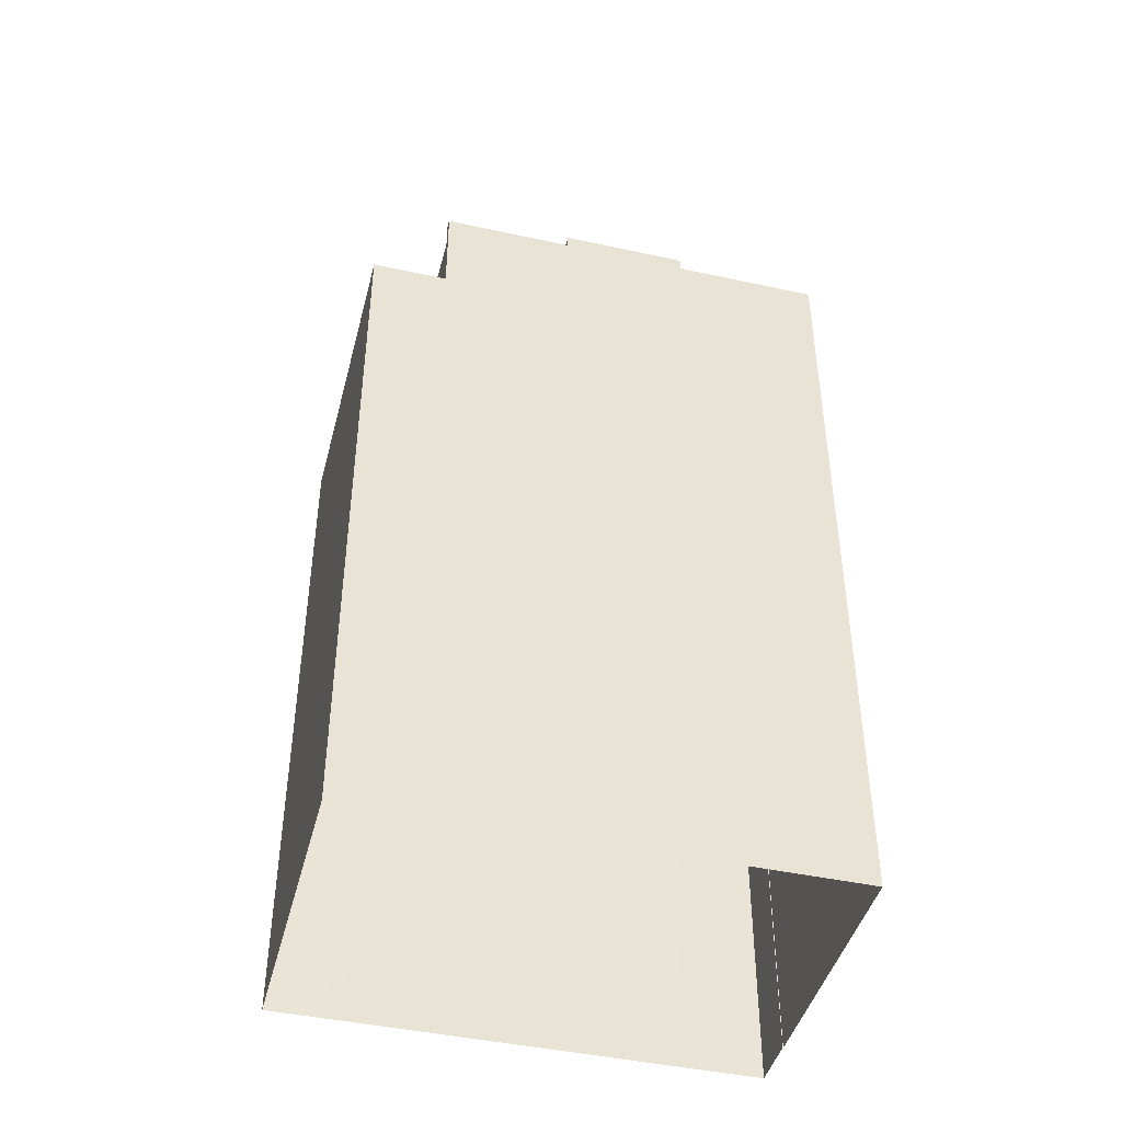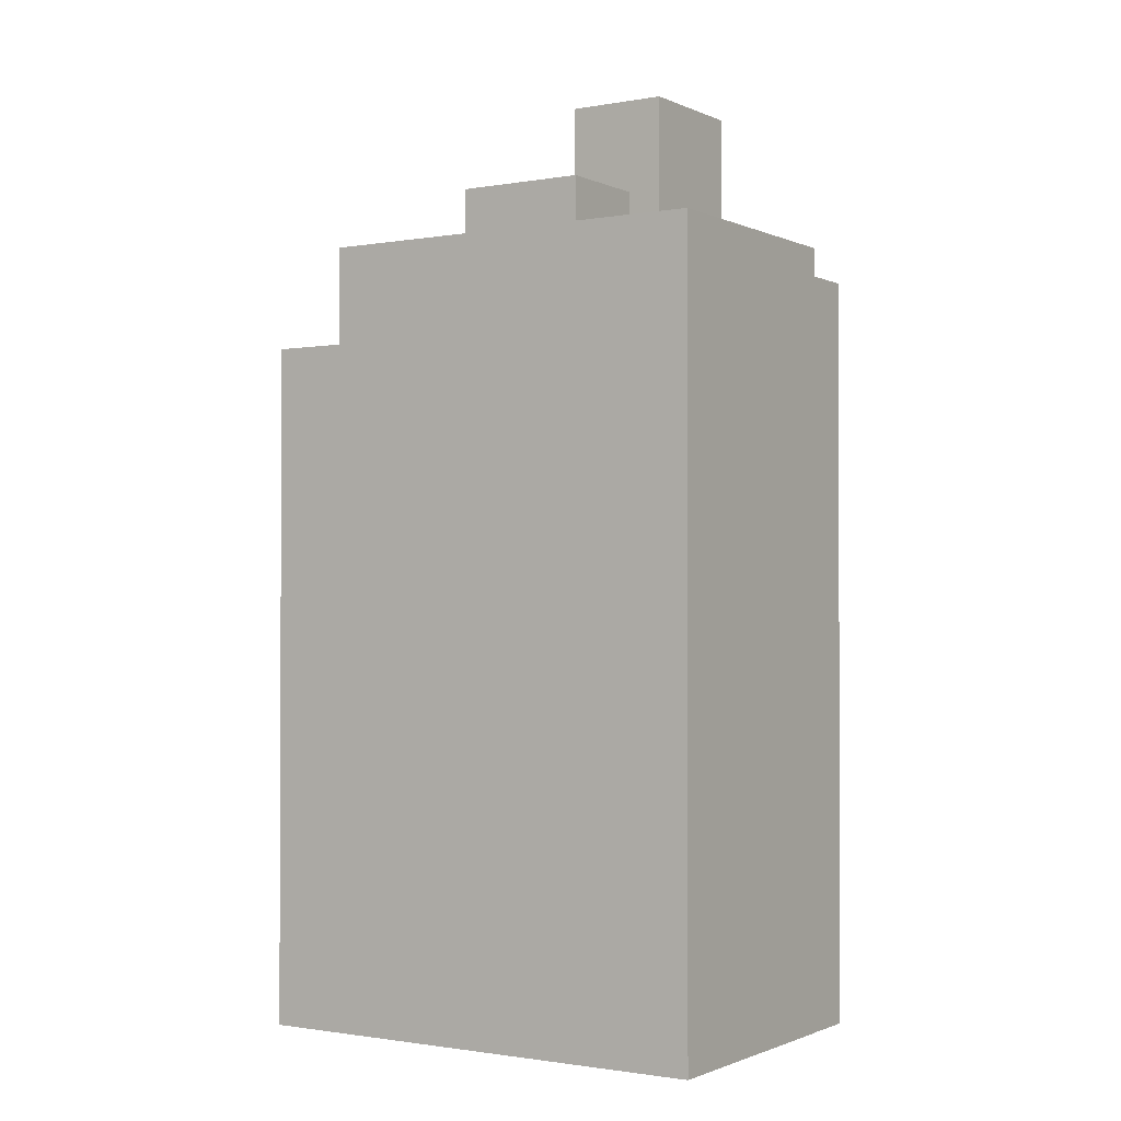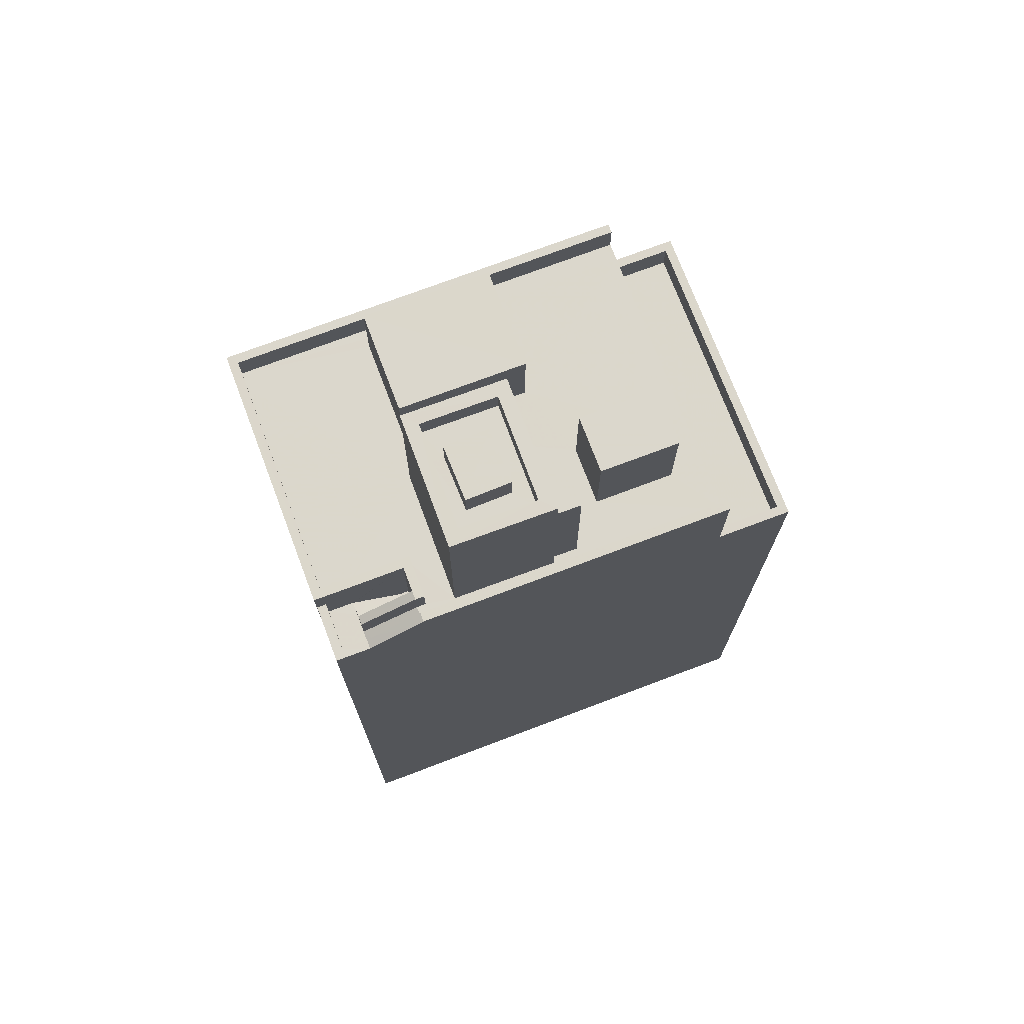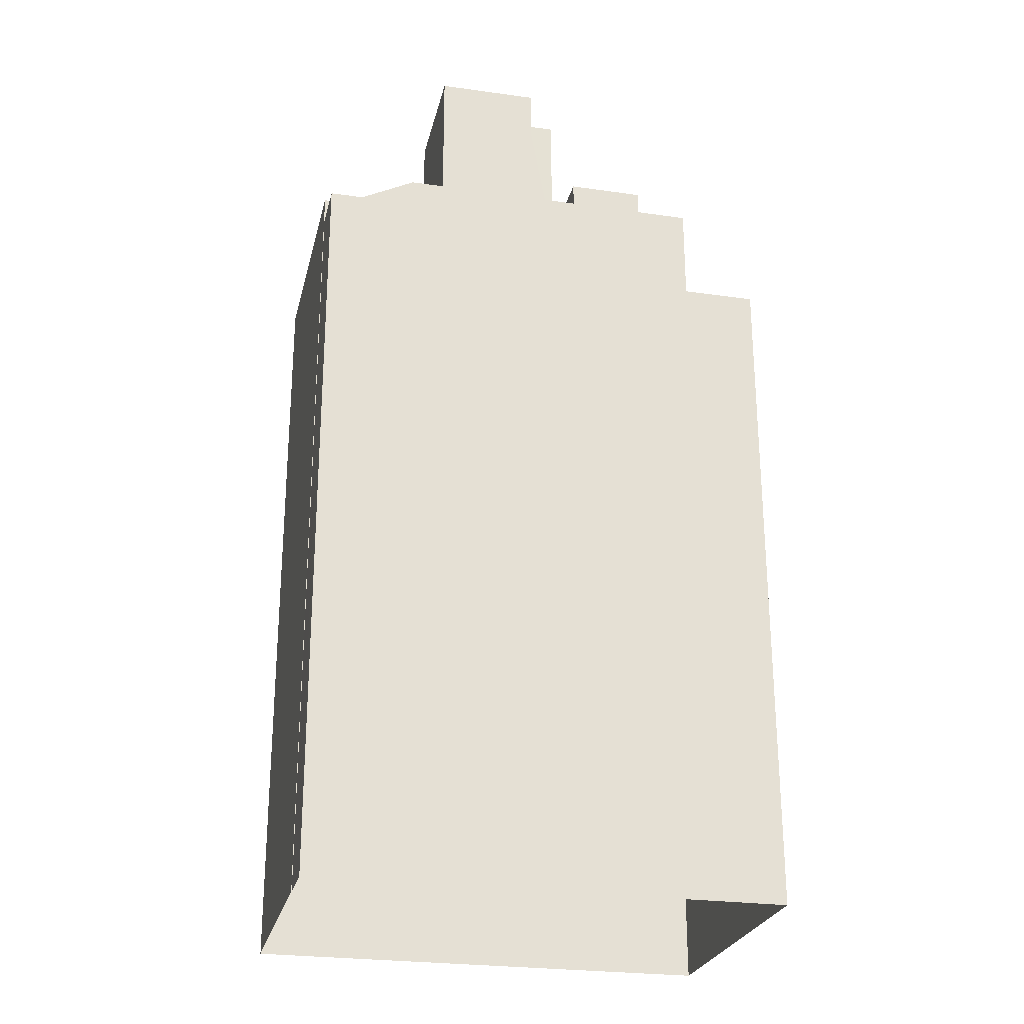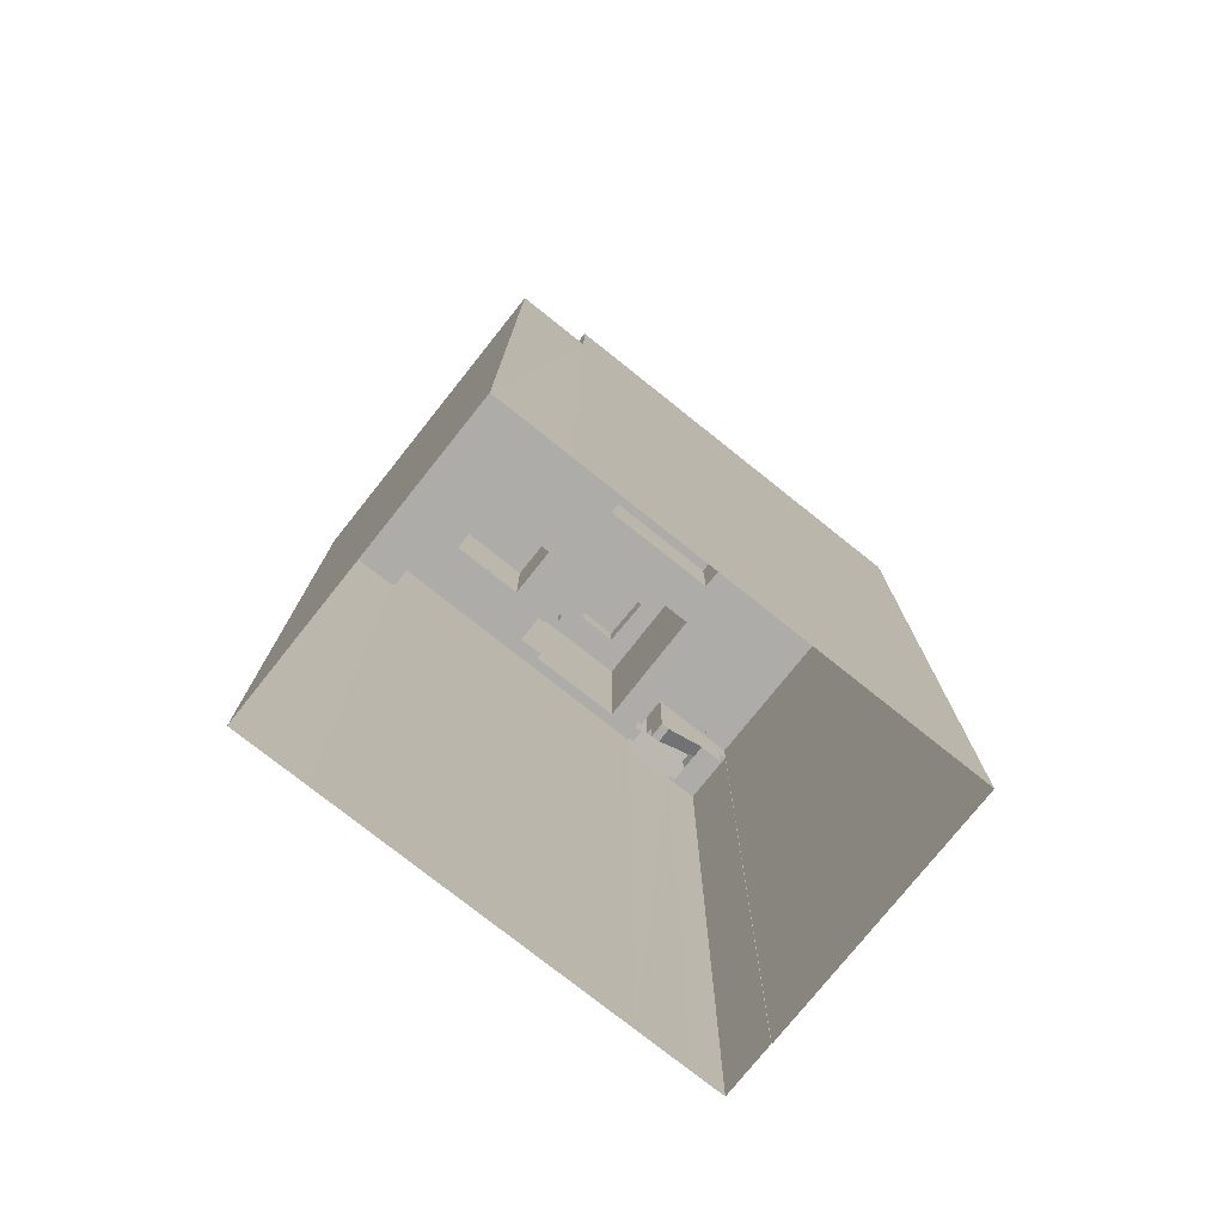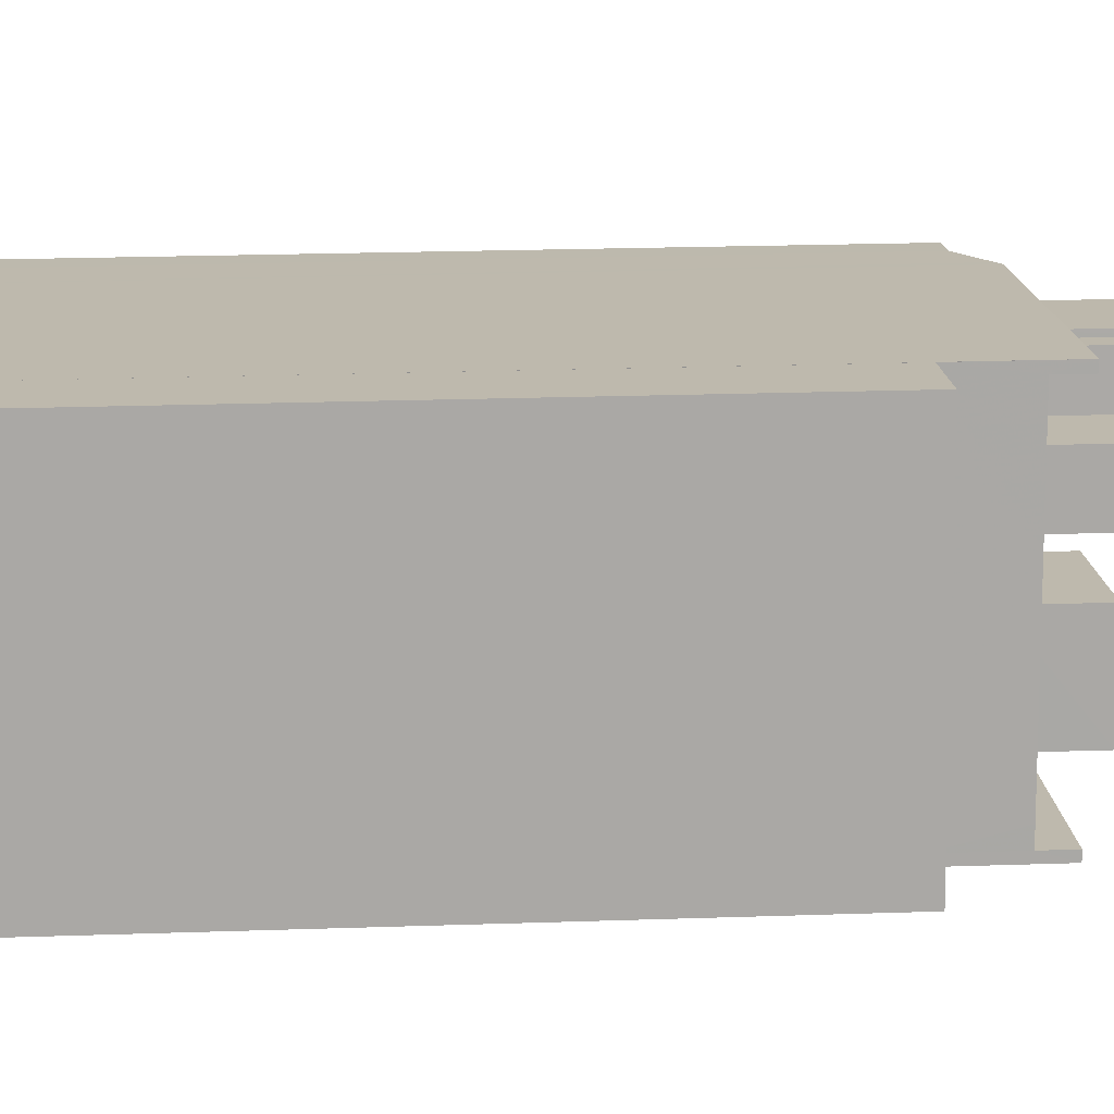
<metadata>
{"format":"obj","ext":"obj","renderer":"f3d","projection":"perspective","resolution":1024,"background":"white","views":[{"elev":-44.1,"azim":-22.7,"up":"+Z"},{"elev":-1.3,"azim":24.4,"up":"+Z"},{"elev":73.4,"azim":150.9,"up":"+Z"},{"elev":-25.7,"azim":158.7,"up":"+Z"},{"elev":-76.8,"azim":-46.9,"up":"+Z"},{"elev":23.6,"azim":-93.2,"up":"+Y"}]}
</metadata>
<code>
v -7277 -3.768e+04 28.27
v -7277 -3.768e+04 27.27
v -7277 -3.768e+04 27.47
v -7277 -3.768e+04 28.47
v -7278 -3.768e+04 27.62
v -7278 -3.768e+04 26.62
v -7278 -3.768e+04 27.42
v -7278 -3.768e+04 26.42
v -7278 -3.768e+04 26.42
v -7278 -3.768e+04 27.42
v -7277 -3.768e+04 27.47
v -7277 -3.768e+04 28.47
v -7277 -3.768e+04 28.42
v -7277 -3.768e+04 28.42
v -7277 -3.768e+04 28.47
v -7277 -3.768e+04 27.47
v -7277 -3.768e+04 28.47
v -7278 -3.768e+04 27.62
v -7278 -3.768e+04 29.43
v -7278 -3.768e+04 27.42
v -7278 -3.768e+04 27.42
v -7278 -3.768e+04 27.72
v -7277 -3.768e+04 28.62
v -7277 -3.768e+04 27.62
v -7277 -3.768e+04 28.62
v -7278 -3.768e+04 28.27
v -7278 -3.768e+04 29.27
v -7277 -3.768e+04 27.62
v -7277 -3.768e+04 28.62
v -7278 -3.768e+04 28.27
v -7278 -3.768e+04 29.27
v -7278 -3.768e+04 28.43
v -7278 -3.768e+04 29.43
v -7277 -3.768e+04 28.47
v -7277 -3.768e+04 27.47
v -7278 -3.768e+04 28.43
v -7278 -3.768e+04 29.43
v -7278 -3.768e+04 29.27
v -7276 -3.768e+04 28.47
v -7278 -3.768e+04 2.953
v -7278 -3.768e+04 29.43
v -7276 -3.768e+04 2.952
v -7289 -3.768e+04 2.957
v -7289 -3.768e+04 29.43
v -7290 -3.769e+04 25.14
v -7289 -3.768e+04 28.43
v -7289 -3.768e+04 25.14
v -7289 -3.768e+04 2.957
v -7289 -3.768e+04 26.14
v -7290 -3.769e+04 28.43
v -7290 -3.769e+04 26.14
v -7290 -3.769e+04 26.14
v -7290 -3.769e+04 29.43
v -7289 -3.768e+04 28.43
v -7289 -3.768e+04 26.14
v -7289 -3.768e+04 29.43
v -7290 -3.769e+04 29.43
v -7290 -3.769e+04 28.43
v -7277 -3.769e+04 29.42
v -7277 -3.769e+04 2.951
v -7276 -3.768e+04 2.951
v -7276 -3.768e+04 29.42
v -7290 -3.769e+04 2.956
v -7279 -3.768e+04 26.42
v -7279 -3.768e+04 26.42
v -7279 -3.768e+04 27.42
v -7279 -3.768e+04 29.43
v -7278 -3.768e+04 26.62
v -7276 -3.768e+04 28.47
v -7278 -3.768e+04 26.42
v -7278 -3.768e+04 26.61
v -7276 -3.768e+04 28.47
v -7276 -3.768e+04 2.951
v -7277 -3.768e+04 27.47
v -7276 -3.768e+04 27.47
v -7277 -3.768e+04 27.22
v -7277 -3.768e+04 27.27
v -7277 -3.768e+04 27.45
v -7283 -3.768e+04 28.43
v -7279 -3.768e+04 28.43
v -7279 -3.768e+04 29.43
v -7279 -3.768e+04 29.43
v -7279 -3.768e+04 28.43
v -7279 -3.768e+04 29.43
v -7279 -3.768e+04 28.43
v -7277 -3.768e+04 28.42
v -7277 -3.768e+04 28.47
v -7276 -3.768e+04 28.47
v -7276 -3.768e+04 29.42
v -7277 -3.769e+04 29.42
v -7277 -3.769e+04 28.42
v -7277 -3.769e+04 28.42
v -7276 -3.768e+04 28.47
v -7276 -3.768e+04 28.42
v -7291 -3.768e+04 2.958
v -7291 -3.768e+04 26.15
v -7290 -3.769e+04 26.14
v -7293 -3.769e+04 26.15
v -7293 -3.769e+04 2.957
v -7290 -3.769e+04 2.956
v -7292 -3.769e+04 25.15
v -7292 -3.769e+04 26.15
v -7291 -3.768e+04 25.15
v -7291 -3.768e+04 26.15
v -7286 -3.769e+04 31.08
v -7285 -3.769e+04 31.08
v -7285 -3.769e+04 28.43
v -7286 -3.769e+04 28.43
v -7281 -3.769e+04 31.08
v -7281 -3.769e+04 28.43
v -7281 -3.769e+04 31.08
v -7281 -3.769e+04 28.43
v -7283 -3.768e+04 33.3
v -7284 -3.768e+04 33.3
v -7284 -3.768e+04 28.43
v -7283 -3.768e+04 28.43
v -7284 -3.768e+04 28.43
v -7284 -3.768e+04 33.3
v -7283 -3.768e+04 33.3
v -7283 -3.768e+04 28.43
v -7288 -3.768e+04 28.43
v -7288 -3.768e+04 28.43
v -7288 -3.768e+04 31.68
v -7288 -3.768e+04 31.68
v -7285 -3.768e+04 31.68
v -7285 -3.768e+04 28.43
v -7286 -3.768e+04 31.68
v -7286 -3.768e+04 28.43
v -7284 -3.768e+04 28.43
v -7284 -3.768e+04 28.43
v -7284 -3.768e+04 34.55
v -7283 -3.768e+04 34.55
v -7283 -3.768e+04 28.43
v -7281 -3.768e+04 34.55
v -7281 -3.768e+04 33.75
v -7283 -3.768e+04 33.75
v -7283 -3.768e+04 34.55
v -7283 -3.768e+04 33.75
v -7283 -3.768e+04 34.55
v -7283 -3.768e+04 33.75
v -7280 -3.768e+04 34.55
v -7280 -3.768e+04 33.75
v -7281 -3.768e+04 33.75
v -7280 -3.768e+04 34.55
v -7280 -3.768e+04 28.43
v -7280 -3.768e+04 34.55
v -7280 -3.768e+04 28.43
v -7282 -3.768e+04 33.75
v -7282 -3.768e+04 34.78
v -7282 -3.768e+04 34.78
v -7282 -3.768e+04 33.75
v -7281 -3.768e+04 34.78
v -7281 -3.768e+04 33.75
v -7281 -3.768e+04 34.78
v -7281 -3.768e+04 33.75
v -7275 -3.768e+04 28.47
v -7275 -3.768e+04 2.951
v -7276 -3.768e+04 28.47
v -7276 -3.768e+04 27.47
f 61 60 73
f 157 73 42
f 63 100 99
f 40 60 63
f 42 73 40
f 48 99 95
f 40 48 43
f 73 60 40
f 48 63 99
f 40 63 48
f 1 2 3
f 3 4 1
f 5 6 2
f 6 7 8
f 5 7 6
f 5 2 1
f 9 8 7
f 10 9 7
f 4 3 11
f 12 4 11
f 13 14 15
f 12 11 16
f 17 12 16
f 18 19 20
f 20 21 18
f 22 23 19
f 22 12 23
f 22 19 18
f 24 25 17
f 17 16 24
f 26 27 25
f 26 25 24
f 28 29 30
f 29 31 30
f 30 31 32
f 31 33 32
f 34 28 35
f 34 29 28
f 27 26 36
f 37 27 36
f 38 39 40
f 38 40 41
f 39 42 40
f 41 43 44
f 41 40 43
f 45 46 47
f 43 48 49
f 43 49 44
f 50 51 52
f 46 45 51
f 50 52 53
f 54 49 55
f 47 46 55
f 44 54 56
f 57 50 53
f 46 51 58
f 54 55 46
f 58 51 50
f 49 54 44
f 59 60 61
f 62 59 61
f 63 60 52
f 52 59 53
f 52 60 59
f 64 65 66
f 64 66 67
f 66 19 67
f 66 20 19
f 68 64 67
f 67 62 69
f 70 64 71
f 72 61 73
f 72 62 61
f 71 64 68
f 69 62 72
f 74 69 75
f 68 67 76
f 76 67 77
f 77 67 78
f 74 78 67
f 74 67 69
f 54 79 56
f 79 32 33
f 56 79 33
f 37 36 80
f 81 37 80
f 80 82 81
f 80 83 82
f 83 84 82
f 83 85 84
f 86 87 84
f 88 89 87
f 86 84 85
f 87 89 84
f 90 89 91
f 92 90 91
f 89 88 93
f 91 93 94
f 89 93 91
f 90 92 50
f 57 90 50
f 95 49 48
f 95 96 49
f 97 98 99
f 100 97 99
f 95 98 96
f 95 99 98
f 97 63 52
f 97 100 63
f 51 45 101
f 102 51 101
f 102 101 103
f 104 102 103
f 55 103 47
f 55 104 103
f 105 106 107
f 108 105 107
f 107 109 110
f 107 106 109
f 110 111 112
f 110 109 111
f 111 105 108
f 112 111 108
f 113 114 115
f 116 113 115
f 114 117 115
f 114 118 117
f 117 119 120
f 117 118 119
f 121 122 123
f 124 121 123
f 125 121 124
f 125 126 121
f 127 126 125
f 127 128 126
f 122 128 127
f 123 122 127
f 129 130 113
f 116 129 113
f 130 131 113
f 113 131 132
f 120 119 133
f 133 119 132
f 119 113 132
f 134 135 136
f 137 134 136
f 138 139 140
f 140 137 136
f 140 139 137
f 141 138 142
f 141 139 138
f 135 134 143
f 143 141 142
f 143 134 141
f 144 133 132
f 144 145 133
f 146 145 144
f 146 147 145
f 130 147 146
f 131 130 146
f 148 149 150
f 148 151 149
f 152 148 150
f 152 153 148
f 154 153 152
f 154 155 153
f 151 155 154
f 149 151 154
f 65 9 10
f 66 65 10
f 42 156 157
f 42 39 156
f 157 72 73
f 157 156 72
f 93 15 14
f 94 93 14
f 158 35 159
f 158 34 35
f 69 158 159
f 75 69 159
f 78 2 77
f 76 2 6
f 76 77 2
f 68 76 6
f 71 6 8
f 71 68 6
f 70 71 8
f 78 3 2
f 78 74 3
f 10 5 18
f 18 21 10
f 7 5 10
f 22 5 1
f 22 18 5
f 12 1 4
f 12 22 1
f 87 13 15
f 87 86 13
f 24 28 30
f 26 24 30
f 26 30 32
f 36 26 32
f 28 24 16
f 35 28 16
f 38 33 31
f 38 41 33
f 31 29 38
f 39 29 34
f 39 38 29
f 17 25 23
f 12 17 23
f 25 27 23
f 27 19 23
f 27 37 19
f 145 32 79
f 147 91 94
f 80 36 32
f 147 94 14
f 110 112 91
f 122 46 58
f 85 13 86
f 147 14 13
f 145 79 133
f 145 85 83
f 107 58 108
f 128 122 107
f 145 83 80
f 128 130 129
f 130 107 110
f 147 85 145
f 130 110 147
f 145 80 32
f 147 110 91
f 107 122 58
f 147 13 85
f 128 107 130
f 129 116 115
f 129 115 128
f 121 46 122
f 121 54 46
f 79 117 133
f 79 54 117
f 115 126 128
f 54 121 126
f 133 117 120
f 117 126 115
f 54 126 117
f 50 92 108
f 58 50 108
f 92 91 112
f 92 112 108
f 56 33 41
f 44 56 41
f 37 81 82
f 57 53 90
f 67 82 84
f 90 53 59
f 19 37 82
f 62 89 59
f 89 90 59
f 67 84 89
f 62 67 89
f 19 82 67
f 47 101 45
f 47 103 101
f 52 51 102
f 97 52 102
f 55 49 104
f 97 102 98
f 104 49 96
f 102 104 98
f 98 104 96
f 111 109 106
f 105 111 106
f 113 118 114
f 113 119 118
f 127 125 124
f 123 127 124
f 136 135 151
f 140 136 151
f 135 143 155
f 151 135 155
f 140 148 138
f 138 148 142
f 142 153 143
f 148 140 151
f 143 153 155
f 148 153 142
f 144 132 139
f 137 146 134
f 131 146 137
f 131 139 132
f 144 139 141
f 139 131 137
f 134 146 144
f 141 134 144
f 152 150 149
f 154 152 149
f 9 65 8
f 65 64 8
f 64 70 8
f 21 66 10
f 21 20 66
f 16 159 35
f 11 159 16
f 11 75 159
f 75 3 74
f 11 3 75
f 88 15 93
f 88 87 15
f 39 158 156
f 156 158 72
f 39 34 158
f 72 158 69

</code>
